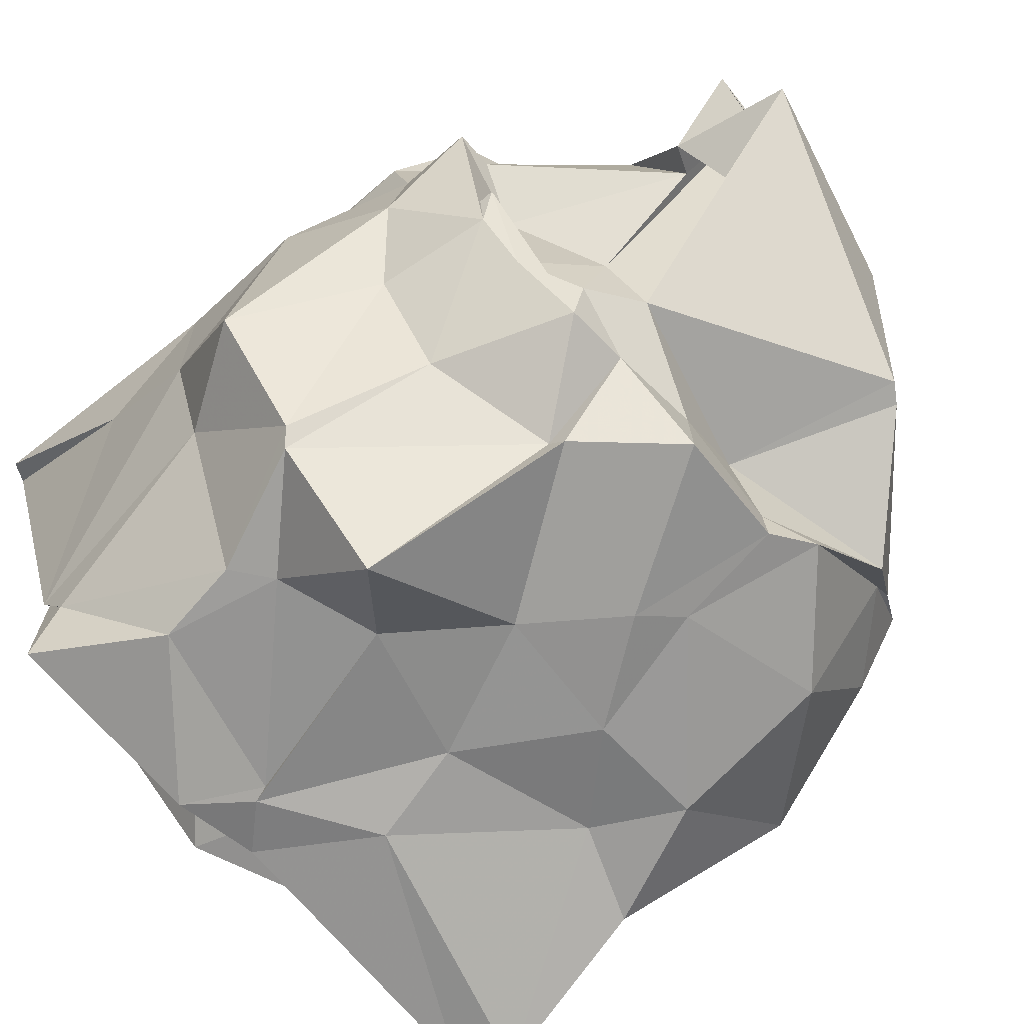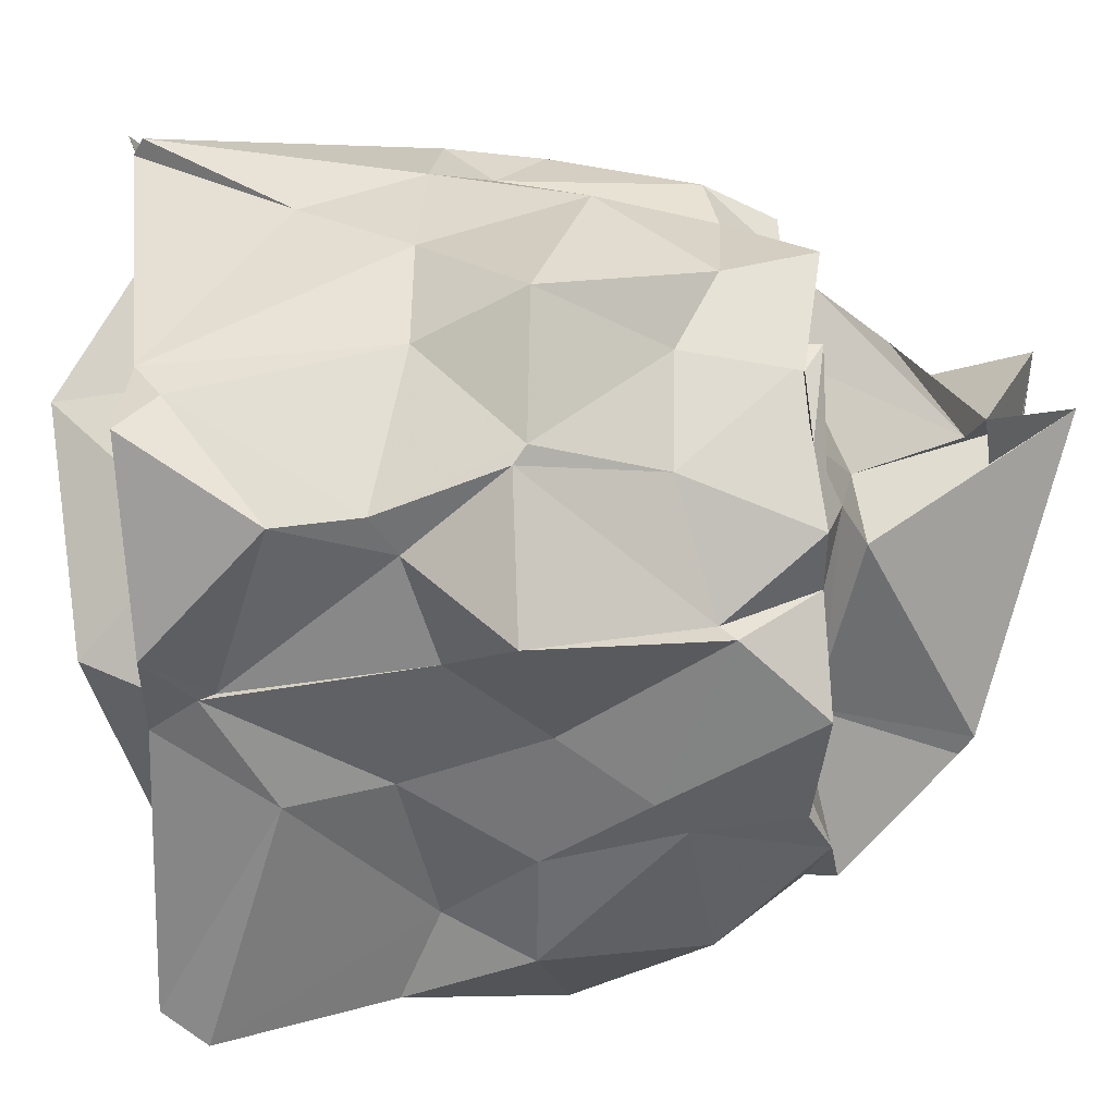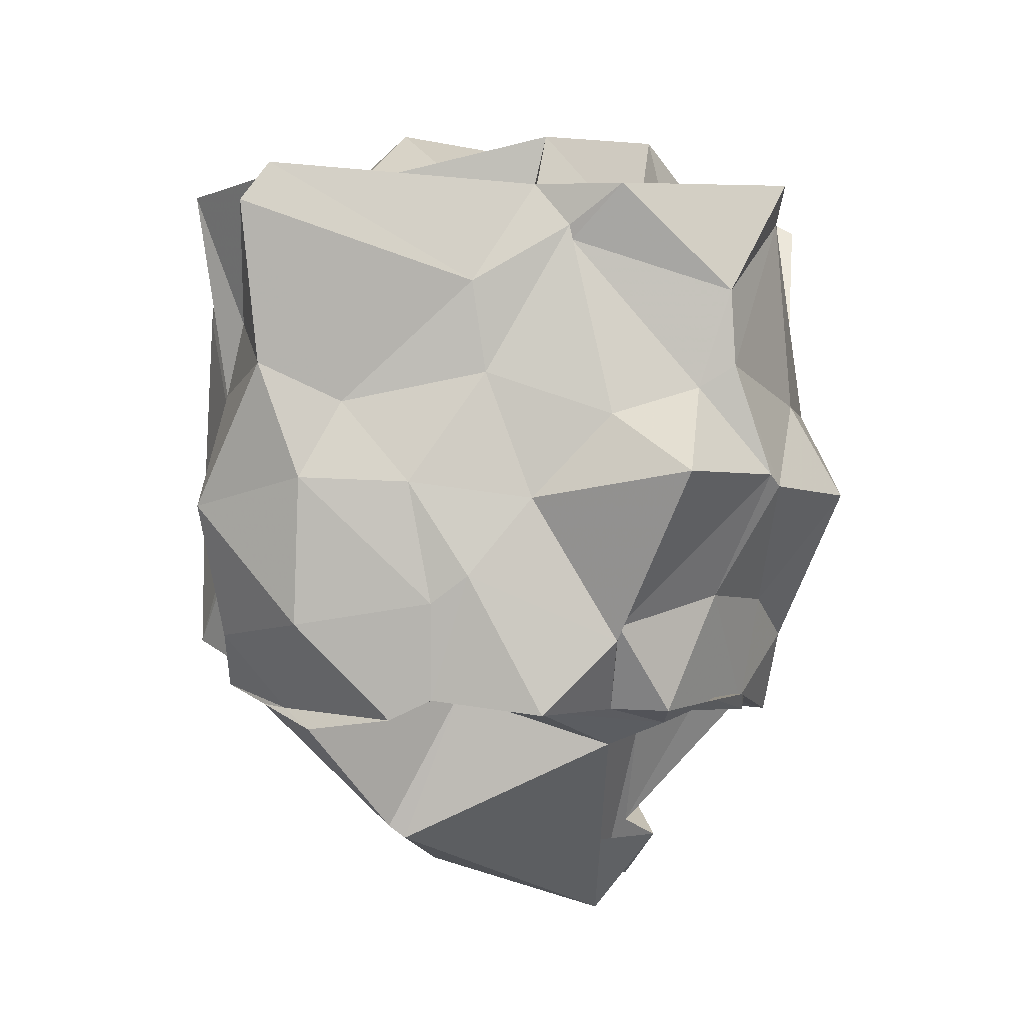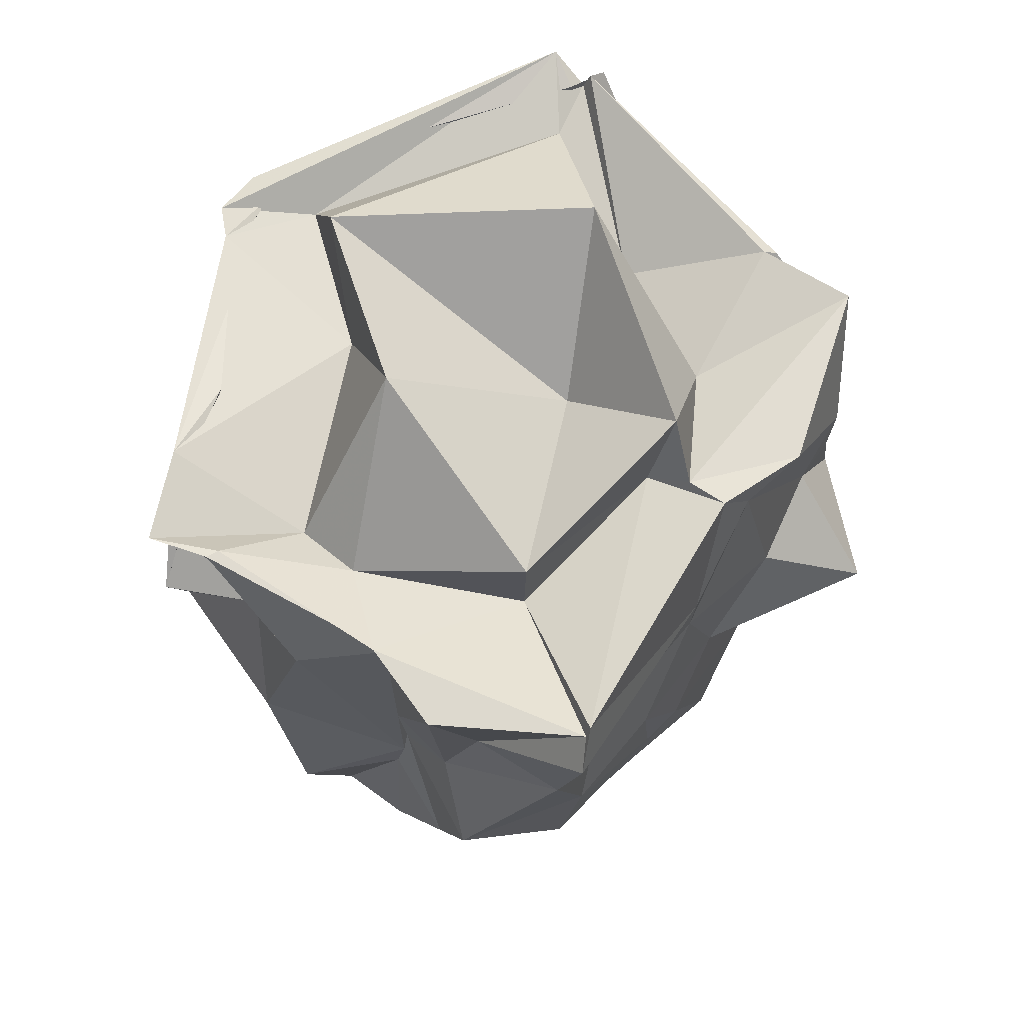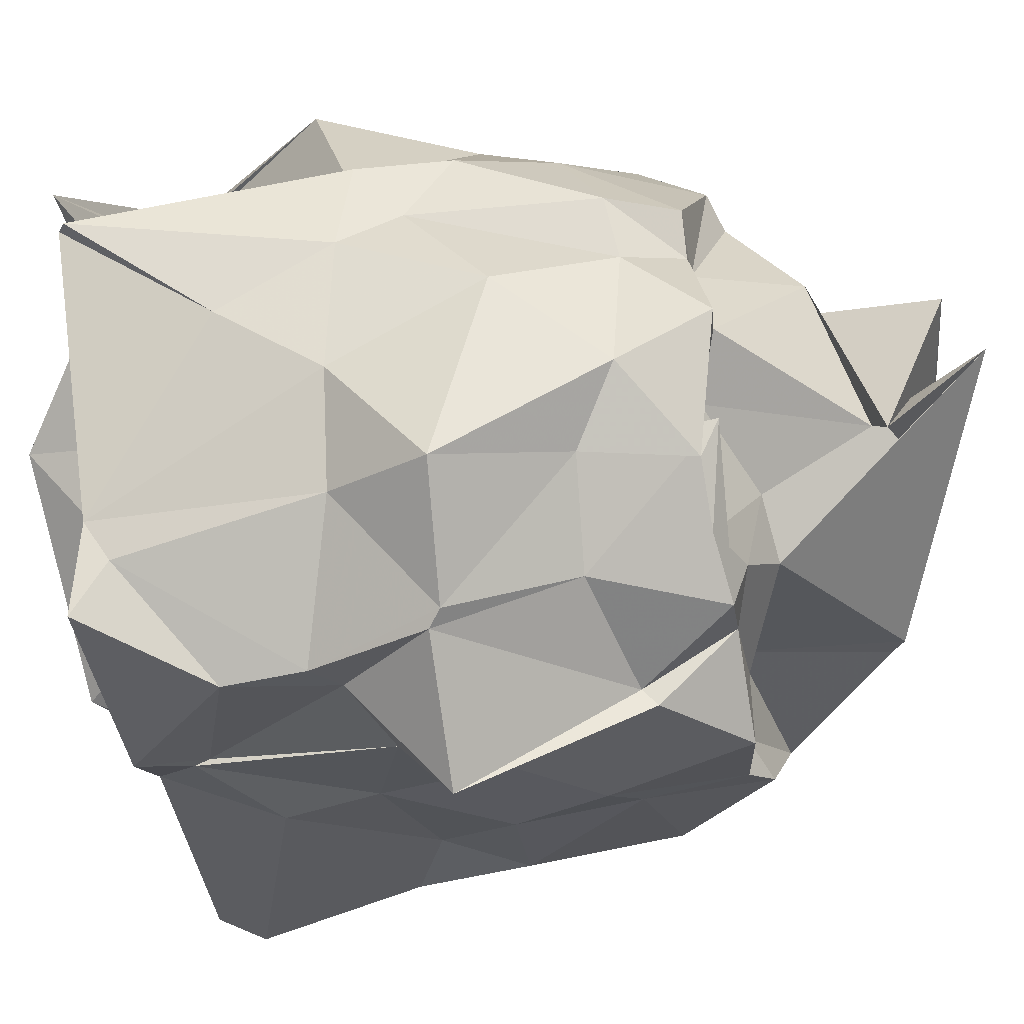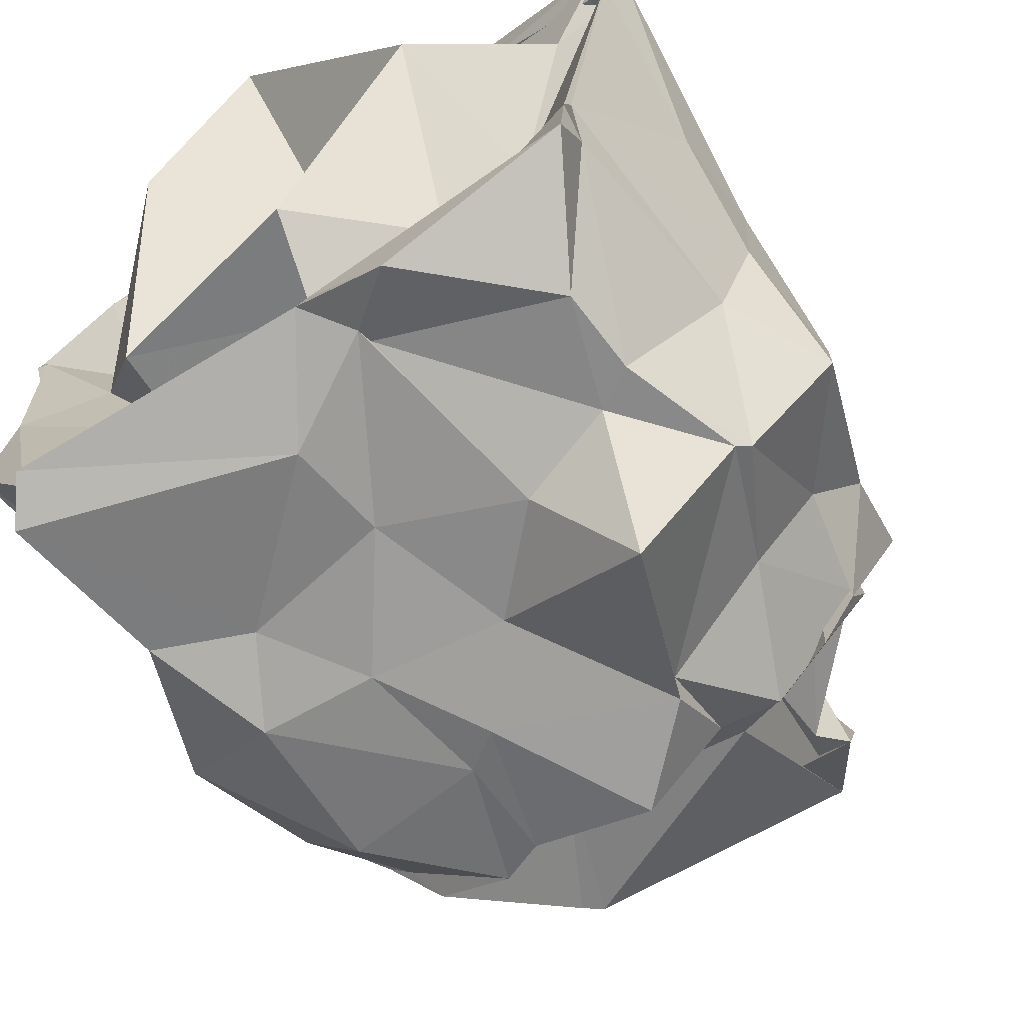
<metadata>
{"format":"obj","ext":"obj","renderer":"f3d","projection":"perspective","resolution":1024,"background":"white","views":[{"elev":-70.2,"azim":134.8,"up":"+Y"},{"elev":-58.8,"azim":91.4,"up":"+Y"},{"elev":-2.5,"azim":-5.7,"up":"+Z"},{"elev":65.3,"azim":-56.1,"up":"+Z"},{"elev":-32.6,"azim":99.7,"up":"+Y"},{"elev":-69.8,"azim":33.1,"up":"+Y"}]}
</metadata>
<code>
v -2.293 -0.5437 0.2921
v -2.668 -0.1723 -2.128
v -1.225 -0.2785 -0.009119
v -1.136 0.05741 0.4676
v -1.268 0.1166 0.4835
v -2.203 0.9099 0.3847
v -2.088 0.8304 0.3056
v -2.22 0.8225 0.3527
v -2.477 0.8019 0.352
v -2.991 0.4644 0.4151
v -3.409 0.4367 0.04006
v -3.548 0.1028 0.4554
v -3.456 -0.5686 0.331
v -3.611 -0.8545 0.4119
v -3.433 -0.9263 -0.06869
v -3.441 -1.358 0.3215
v -2.612 -1.311 0.0515
v -2.256 -1.284 0.2628
v -2.245 -1.269 0.2122
v -1.672 -1.338 0.02511
v -1.435 -1.007 0.3221
v -1.415 -0.8752 0.4079
v -1.215 -0.0686 -0.3859
v -1.283 0.2711 -0.4181
v -1.446 0.3701 -0.3605
v -1.74 0.9025 -0.1657
v -2.174 0.8301 -0.1399
v -2.444 0.8814 -0.1089
v -3.07 0.5731 -0.1825
v -3.564 0.3604 -0.1181
v -3.415 0.06467 -0.1618
v -3.569 -0.2458 0.02522
v -3.446 -0.5788 -0.3185
v -3.493 -0.8194 -0.3283
v -3.378 -1.229 -0.2439
v -3.077 -1.204 -0.3789
v -2.56 -1.276 -0.2745
v -2.11 -1.35 -0.4275
v -1.786 -1.303 -0.3264
v -1.655 -1.319 -0.2462
v -1.357 -0.8882 -0.3579
v -1.232 -0.5219 -0.3643
v -1.312 0.08818 -0.5759
v -1.344 0.3143 -0.729
v -1.704 0.6347 -0.746
v -1.901 0.7035 -0.7494
v -2.297 0.8002 -0.7455
v -2.767 0.8904 -0.7449
v -3.103 0.6663 -0.853
v -3.383 0.4808 -0.6786
v -3.599 -0.06407 -0.6199
v -3.443 -0.586 -0.6825
v -3.413 -0.5832 -0.5974
v -3.599 -0.9617 -0.7484
v -3.231 -1.25 -0.657
v -2.84 -1.284 -0.6724
v -2.395 -1.301 -0.7292
v -1.875 -1.65 -0.6496
v -1.52 -1.291 -0.6399
v -1.48 -1.247 -0.6801
v -1.17 -0.9158 -0.696
v -1.206 -0.2696 -0.8659
v -1.345 0.09803 -1.202
v -1.509 0.3949 -1.041
v -1.945 0.6748 -1.245
v -2.056 0.704 -1.271
v -2.592 0.7306 -1.203
v -2.82 0.6307 -1.173
v -3.093 0.1673 -1.129
v -3.105 0.1308 -1.158
v -3.602 -0.1929 -1.251
v -3.454 -0.5577 -0.8254
v -3.502 -0.771 -1.225
v -3.244 -1.172 -1.185
v -2.757 -1.268 -1.11
v -2.627 -1.313 -1.01
v -2.087 -1.294 -1.244
v -2.072 -1.243 -1.193
v -1.684 -1.058 -1.077
v -1.458 -0.7599 -1.089
v -1.331 -0.5289 -1.224
v -1.377 -0.1135 -1.245
v -1.476 0.1207 -1.431
v -1.852 0.4769 -1.481
v -2.097 0.542 -1.397
v -2.624 0.5515 -1.461
v -2.717 0.5764 -1.476
v -2.926 0.3891 -1.466
v -3.124 0.1401 -1.196
v -3.239 -0.0391 -1.463
v -3.494 -0.327 -1.317
v -3.483 -0.5523 -1.417
v -3.273 -0.7807 -1.499
v -2.902 -1.16 -1.531
v -2.751 -1.213 -1.458
v -2.36 -1.306 -1.511
v -2.076 -1.054 -1.497
v -1.867 -1.093 -1.504
v -1.504 -0.6567 -1.514
v -1.529 -0.7722 -1.454
v -1.358 -0.3596 -1.523
v -1.532 -0.02715 -1.437
v -1.198 0.07734 0.5029
v -1.209 0.1009 0.4391
v -1.2 0.2322 0.5369
v -2.373 0.9315 0.3772
v -2.458 0.8494 0.3702
v -3.289 0.4416 0.4462
v -3.592 0.3215 0.4203
v -3.507 0.08397 0.4512
v -3.503 -0.5601 0.4373
v -3.355 -1.314 0.4139
v -3.338 -1.318 0.4652
v -2.377 -1.247 0.415
v -2.074 -1.367 0.4048
v -1.439 -1.189 0.4369
v -1.436 -0.8351 0.4133
v -1.7 -0.415 0.2236
v -1.433 0.05979 0.427
v -2.171 0.6574 0.3077
v -2.527 0.2385 0.2758
v -3.228 -0.05562 0.2596
v -3.269 -0.3001 0.3209
v -2.995 -0.8279 0.2061
v -2.387 -0.9438 0.2849
v -2.365 -1.098 0.3891
v -1.948 -0.8742 0.2855
v -1.812 -0.3301 0.76
v -2.405 0.3726 0.8584
v -2.789 -0.1304 0.8099
v -3 -0.8384 0.4877
v -2.308 -0.9893 0.6439
v -1.599 -0.04759 -1.442
v -1.921 0.3717 -1.532
v -2.341 0.5472 -1.515
v -2.75 0.5616 -1.489
v -2.949 0.2095 -1.497
v -3.217 -0.1104 -1.427
v -3.327 -0.3091 -1.444
v -3.352 -0.695 -1.487
v -3.19 -0.9181 -1.573
v -2.738 -1.086 -1.458
v -2.36 -1.057 -1.504
v -1.862 -0.9597 -1.552
v -1.663 -0.9562 -1.468
v -1.638 -0.5088 -1.45
v -1.481 -0.3443 -1.513
v -1.888 0.0872 -1.783
v -2.03 0.07902 -1.786
v -2.431 0.1528 -1.563
v -2.859 -0.09814 -1.767
v -2.949 -0.3297 -1.509
v -2.879 -0.73 -1.949
v -2.624 -0.8232 -1.452
v -2.056 -0.8468 -1.639
v -1.922 -0.6731 -1.602
v -1.931 -0.45 -1.958
v -1.832 -0.5255 -2.007
v -1.87 -0.03059 -2.212
v -2.712 -0.2948 -2.091
v -2.819 -0.7263 -1.995
v -2.012 -0.1403 -2.337
f 3 23 4
f 4 23 24
f 4 24 5
f 5 24 25
f 5 25 6
f 6 25 26
f 6 26 7
f 7 26 27
f 7 27 8
f 8 27 28
f 8 28 9
f 9 28 29
f 9 29 10
f 10 29 30
f 10 30 11
f 11 30 31
f 11 31 12
f 12 31 32
f 12 32 13
f 13 32 33
f 13 33 14
f 14 33 34
f 14 34 15
f 15 34 35
f 15 35 16
f 16 35 36
f 16 36 17
f 17 36 37
f 17 37 18
f 18 37 38
f 18 38 19
f 19 38 39
f 19 39 20
f 20 39 40
f 20 40 21
f 21 40 41
f 21 41 22
f 22 41 42
f 22 42 3
f 3 42 23
f 23 43 24
f 24 43 44
f 24 44 25
f 25 44 45
f 25 45 26
f 26 45 46
f 26 46 27
f 27 46 47
f 27 47 28
f 28 47 48
f 28 48 29
f 29 48 49
f 29 49 30
f 30 49 50
f 30 50 31
f 31 50 51
f 31 51 32
f 32 51 52
f 32 52 33
f 33 52 53
f 33 53 34
f 34 53 54
f 34 54 35
f 35 54 55
f 35 55 36
f 36 55 56
f 36 56 37
f 37 56 57
f 37 57 38
f 38 57 58
f 38 58 39
f 39 58 59
f 39 59 40
f 40 59 60
f 40 60 41
f 41 60 61
f 41 61 42
f 42 61 62
f 42 62 23
f 23 62 43
f 43 63 44
f 44 63 64
f 44 64 45
f 45 64 65
f 45 65 46
f 46 65 66
f 46 66 47
f 47 66 67
f 47 67 48
f 48 67 68
f 48 68 49
f 49 68 69
f 49 69 50
f 50 69 70
f 50 70 51
f 51 70 71
f 51 71 52
f 52 71 72
f 52 72 53
f 53 72 73
f 53 73 54
f 54 73 74
f 54 74 55
f 55 74 75
f 55 75 56
f 56 75 76
f 56 76 57
f 57 76 77
f 57 77 58
f 58 77 78
f 58 78 59
f 59 78 79
f 59 79 60
f 60 79 80
f 60 80 61
f 61 80 81
f 61 81 62
f 62 81 82
f 62 82 43
f 43 82 63
f 63 83 64
f 64 83 84
f 64 84 65
f 65 84 85
f 65 85 66
f 66 85 86
f 66 86 67
f 67 86 87
f 67 87 68
f 68 87 88
f 68 88 69
f 69 88 89
f 69 89 70
f 70 89 90
f 70 90 71
f 71 90 91
f 71 91 72
f 72 91 92
f 72 92 73
f 73 92 93
f 73 93 74
f 74 93 94
f 74 94 75
f 75 94 95
f 75 95 76
f 76 95 96
f 76 96 77
f 77 96 97
f 77 97 78
f 78 97 98
f 78 98 79
f 79 98 99
f 79 99 80
f 80 99 100
f 80 100 81
f 81 100 101
f 81 101 82
f 82 101 102
f 82 102 63
f 63 102 83
f 103 104 118
f 104 119 118
f 104 105 119
f 105 120 119
f 105 106 120
f 106 107 120
f 107 121 120
f 107 108 121
f 108 122 121
f 108 109 122
f 109 110 122
f 110 123 122
f 110 111 123
f 111 124 123
f 111 112 124
f 112 113 124
f 113 125 124
f 113 114 125
f 114 126 125
f 114 115 126
f 115 116 126
f 116 127 126
f 116 117 127
f 117 118 127
f 117 103 118
f 118 119 128
f 119 129 128
f 119 120 129
f 120 121 129
f 121 130 129
f 121 122 130
f 122 123 130
f 123 131 130
f 123 124 131
f 124 125 131
f 125 132 131
f 125 126 132
f 126 127 132
f 127 128 132
f 127 118 128
f 133 148 134
f 134 148 149
f 134 149 135
f 135 149 150
f 135 150 136
f 136 150 137
f 137 150 151
f 137 151 138
f 138 151 152
f 138 152 139
f 139 152 140
f 140 152 153
f 140 153 141
f 141 153 154
f 141 154 142
f 142 154 143
f 143 154 155
f 143 155 144
f 144 155 156
f 144 156 145
f 145 156 146
f 146 156 157
f 146 157 147
f 147 157 148
f 147 148 133
f 148 158 149
f 149 158 159
f 149 159 150
f 150 159 151
f 151 159 160
f 151 160 152
f 152 160 153
f 153 160 161
f 153 161 154
f 154 161 155
f 155 161 162
f 155 162 156
f 156 162 157
f 157 162 158
f 157 158 148
f 3 4 103
f 103 4 104
f 4 5 104
f 104 5 105
f 5 6 105
f 105 6 106
f 6 7 106
f 7 8 106
f 106 8 107
f 8 9 107
f 107 9 108
f 9 10 108
f 108 10 109
f 10 11 109
f 11 12 109
f 109 12 110
f 12 13 110
f 110 13 111
f 13 14 111
f 111 14 112
f 14 15 112
f 15 16 112
f 112 16 113
f 16 17 113
f 113 17 114
f 17 18 114
f 114 18 115
f 18 19 115
f 19 20 115
f 115 20 116
f 20 21 116
f 116 21 117
f 21 22 117
f 117 22 103
f 22 3 103
f 83 133 84
f 84 133 134
f 84 134 85
f 85 134 135
f 85 135 86
f 86 135 136
f 86 136 87
f 87 136 88
f 88 136 137
f 88 137 89
f 89 137 138
f 89 138 90
f 90 138 139
f 90 139 91
f 91 139 92
f 92 139 140
f 92 140 93
f 93 140 141
f 93 141 94
f 94 141 142
f 94 142 95
f 95 142 96
f 96 142 143
f 96 143 97
f 97 143 144
f 97 144 98
f 98 144 145
f 98 145 99
f 99 145 100
f 100 145 146
f 100 146 101
f 101 146 147
f 101 147 102
f 102 147 133
f 102 133 83
f 128 129 1
f 129 130 1
f 130 131 1
f 131 132 1
f 132 128 1
f 159 158 2
f 160 159 2
f 161 160 2
f 162 161 2
f 158 162 2

</code>
